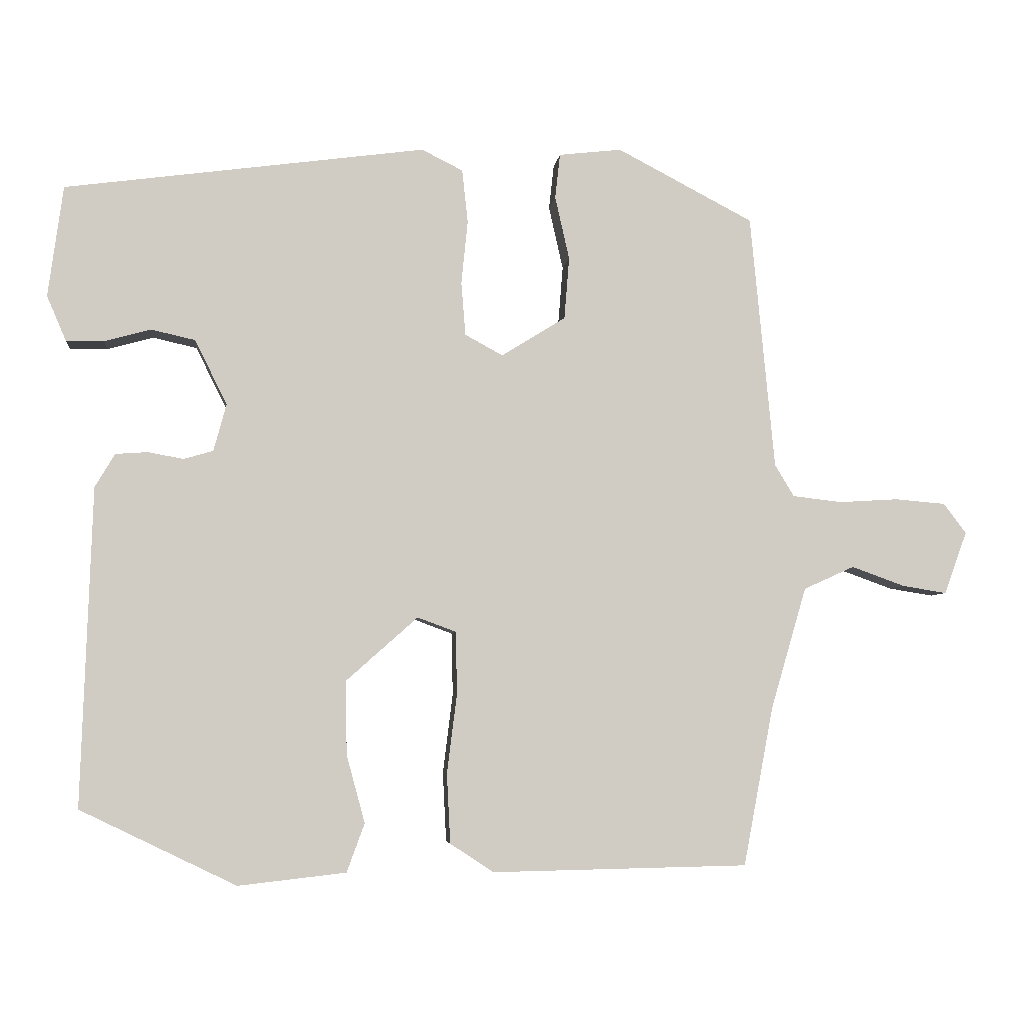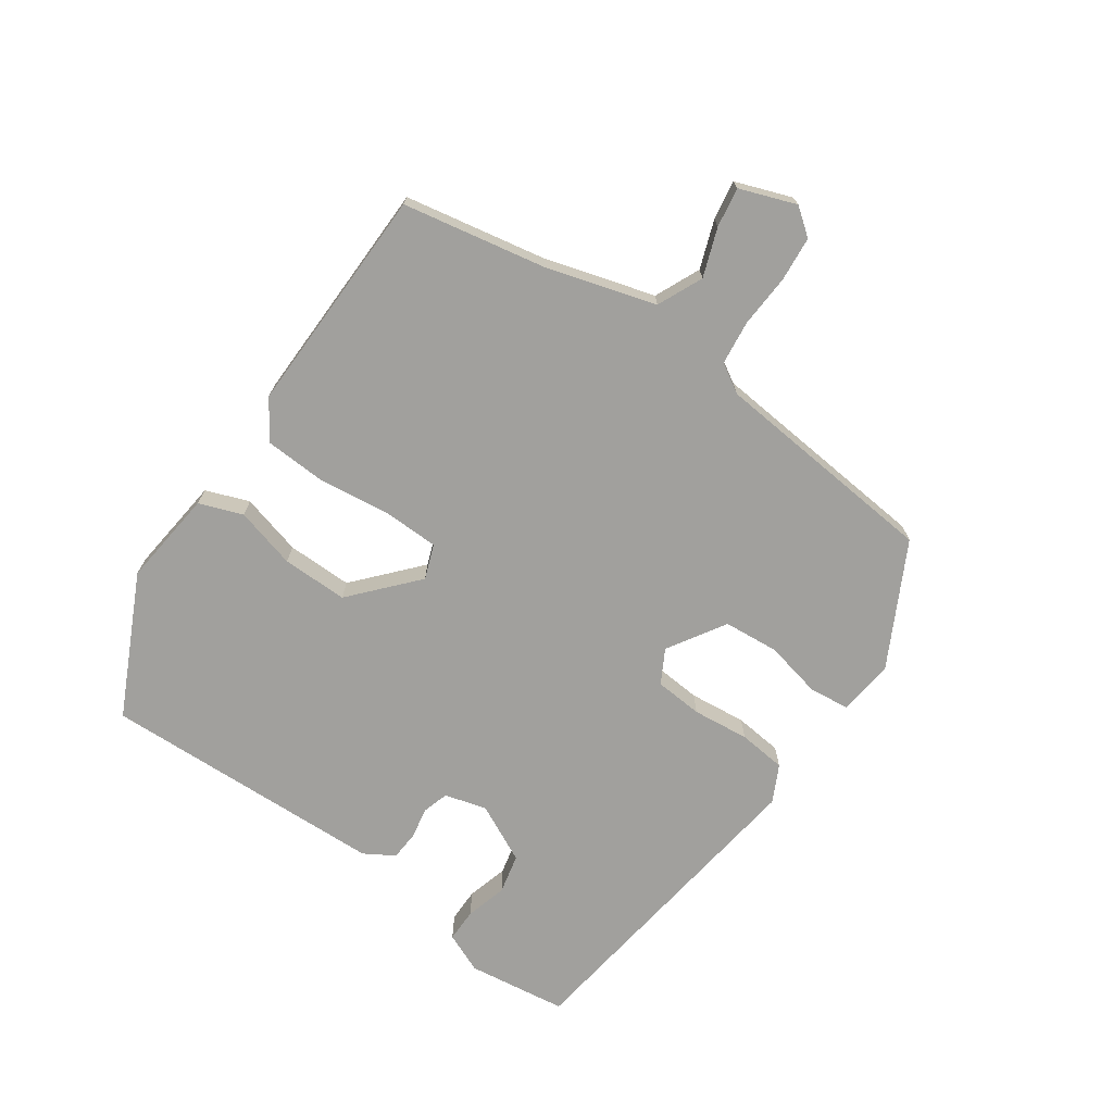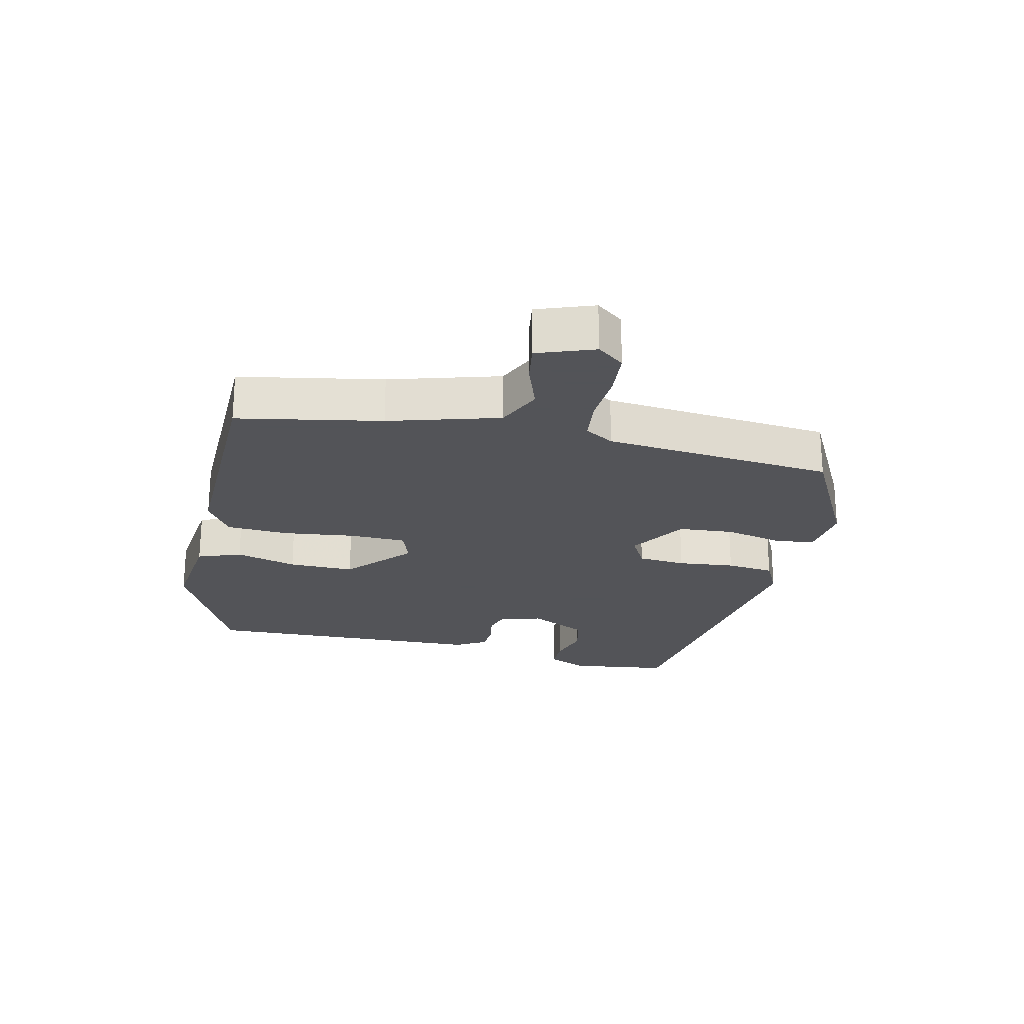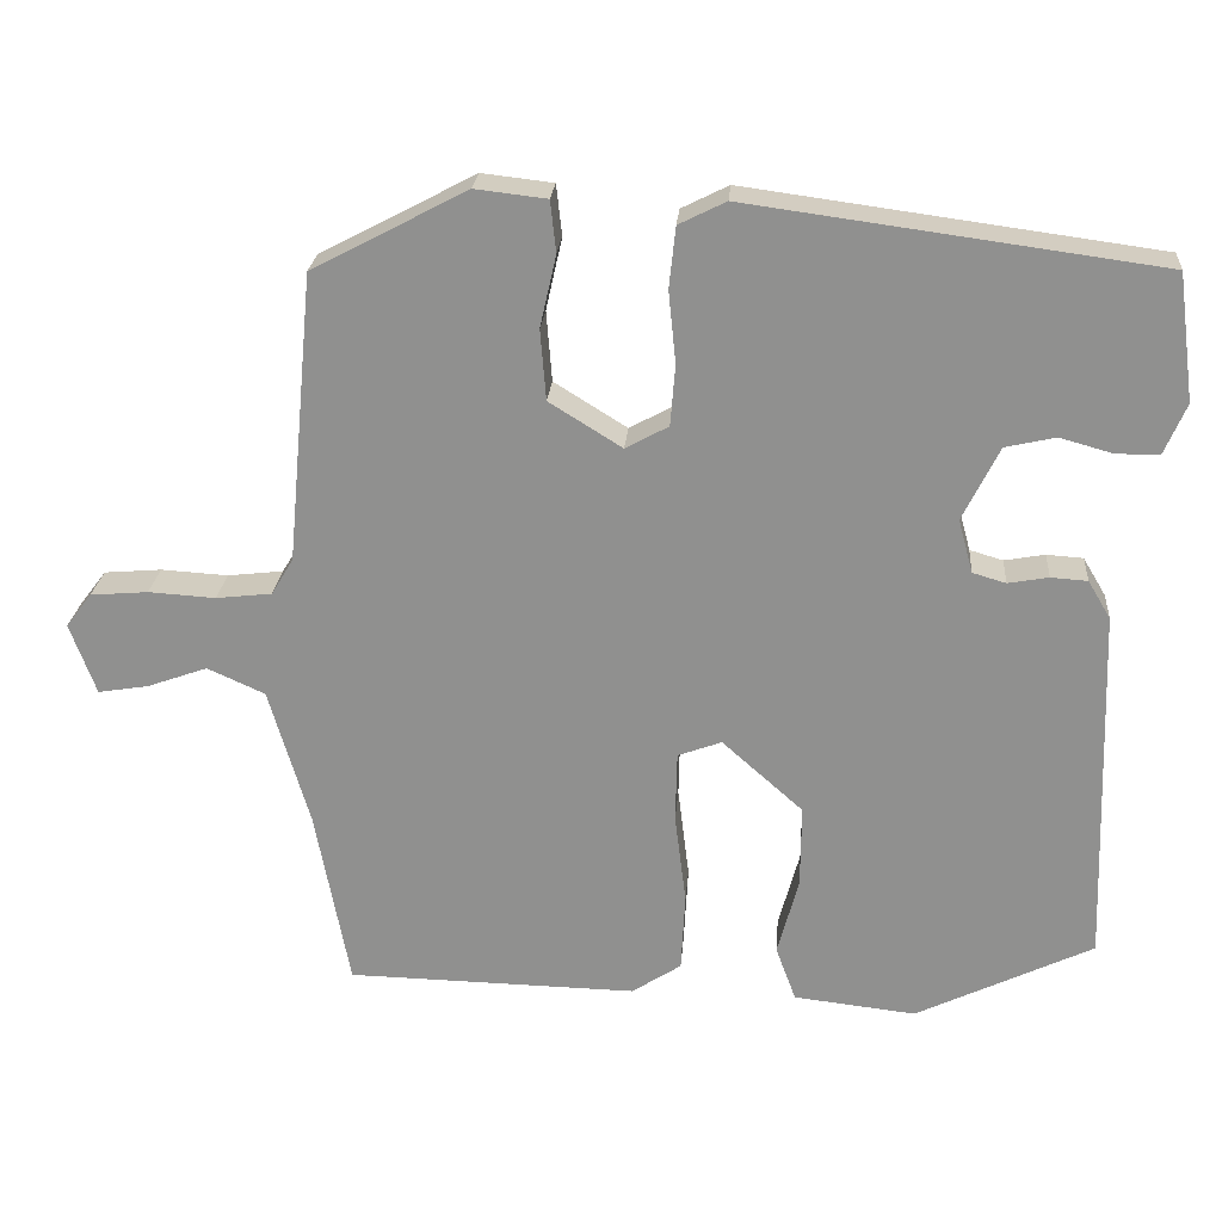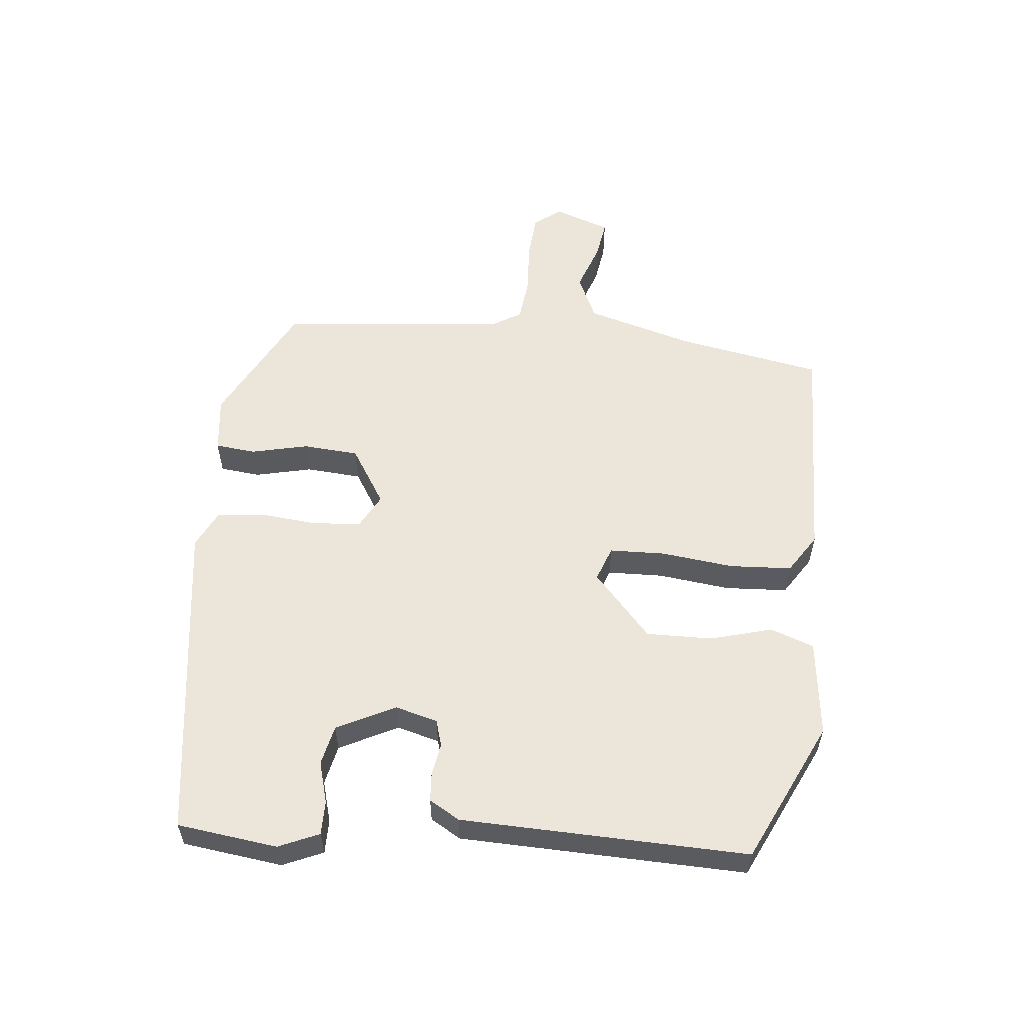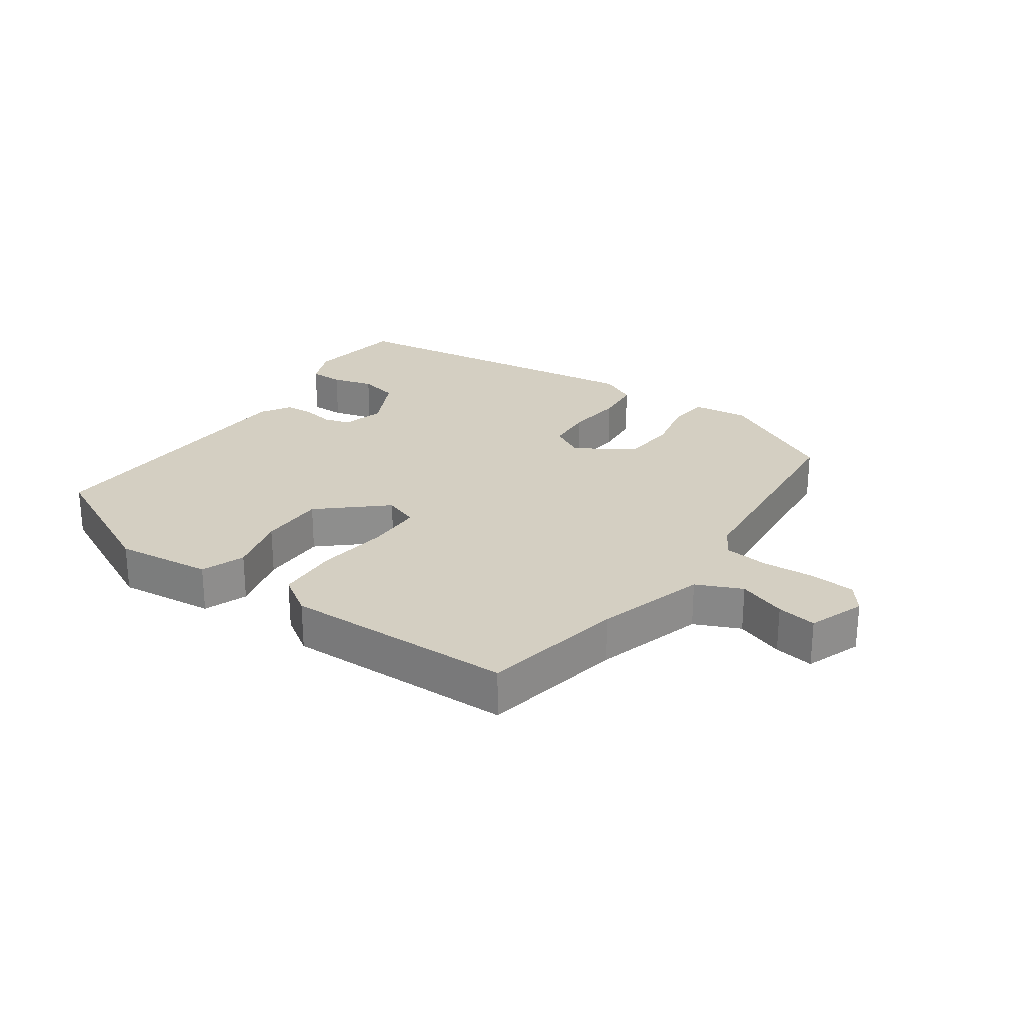
<metadata>
{"format":"obj","ext":"obj","renderer":"f3d","projection":"perspective","resolution":1024,"background":"white","views":[{"elev":-5.1,"azim":173.6,"up":"+Z"},{"elev":-71.6,"azim":-124.9,"up":"+Y"},{"elev":-23.4,"azim":-102.9,"up":"+Y"},{"elev":23.7,"azim":4.5,"up":"+Z"},{"elev":56.5,"azim":95.4,"up":"+Y"},{"elev":25.6,"azim":-144.9,"up":"+Y"}]}
</metadata>
<code>
v 0.512 0.07 0.445
v 0.533 0.07 0.289
v 0.506 0.07 0.226
v 0.453 0.07 0.226
v 0.388 0.07 0.244
v 0.326 0.07 0.23
v 0.281 0.07 0.139
v 0.299 0.07 0.073
v 0.34 0.07 0.061
v 0.39 0.07 0.07
v 0.435 0.07 0.067
v 0.463 0.07 0.02
v 0.478 0.07 -0.427
v 0.259 0.07 -0.533
v 0.108 0.07 -0.516
v 0.083 0.07 -0.448
v 0.109 0.07 -0.352
v 0.11 0.07 -0.249
v 0.01 0.07 -0.16
v -0.044 0.07 -0.18
v -0.046 0.07 -0.267
v -0.032 0.07 -0.38
v -0.037 0.07 -0.477
v -0.098 0.07 -0.517
v -0.457 0.07 -0.51
v -0.499 0.07 -0.287
v -0.549 0.07 -0.116
v -0.62 0.07 -0.084
v -0.695 0.07 -0.111
v -0.757 0.07 -0.121
v -0.789 0.07 -0.033
v -0.757 0.07 0.009
v -0.686 0.07 0.015
v -0.603 0.07 0.01
v -0.534 0.07 0.018
v -0.507 0.07 0.063
v -0.473 0.07 0.421
v -0.282 0.07 0.521
v -0.194 0.07 0.511
v -0.187 0.07 0.448
v -0.207 0.07 0.359
v -0.2 0.07 0.272
v -0.11 0.07 0.216
v -0.057 0.07 0.245
v -0.051 0.07 0.32
v -0.06 0.07 0.409
v -0.052 0.07 0.484
v 0.006 0.07 0.513
v 0.512 0 0.445
v 0.533 0 0.289
v 0.506 0 0.226
v 0.453 0 0.226
v 0.388 0 0.244
v 0.326 0 0.23
v 0.281 0 0.139
v 0.299 0 0.073
v 0.34 0 0.061
v 0.39 0 0.07
v 0.435 0 0.067
v 0.463 0 0.02
v 0.478 0 -0.427
v 0.259 0 -0.533
v 0.108 0 -0.516
v 0.083 0 -0.448
v 0.109 0 -0.352
v 0.11 0 -0.249
v 0.01 0 -0.16
v -0.044 0 -0.18
v -0.046 0 -0.267
v -0.032 0 -0.38
v -0.037 0 -0.477
v -0.098 0 -0.517
v -0.457 0 -0.51
v -0.499 0 -0.287
v -0.549 0 -0.116
v -0.62 0 -0.084
v -0.695 0 -0.111
v -0.757 0 -0.121
v -0.789 0 -0.033
v -0.757 0 0.009
v -0.686 0 0.015
v -0.603 0 0.01
v -0.534 0 0.018
v -0.507 0 0.063
v -0.473 0 0.421
v -0.282 0 0.521
v -0.194 0 0.511
v -0.187 0 0.448
v -0.207 0 0.359
v -0.2 0 0.272
v -0.11 0 0.216
v -0.057 0 0.245
v -0.051 0 0.32
v -0.06 0 0.409
v -0.052 0 0.484
v 0.006 0 0.513
f 1 2 3
f 48 1 3
f 47 48 3
f 46 47 3
f 45 46 3
f 39 40 41
f 38 39 41
f 37 38 41
f 36 37 41
f 35 36 41 42
f 32 33 34
f 31 32 34
f 30 31 34
f 29 30 34
f 28 29 34
f 27 28 34 35
f 35 42 43
f 27 35 43
f 26 27 43
f 25 26 43
f 24 25 43
f 23 24 43
f 22 23 43
f 21 22 43
f 15 16 17
f 14 15 17
f 13 14 17
f 12 13 17
f 11 12 17
f 10 11 17
f 9 10 17
f 8 9 17 18
f 7 8 18 19
f 3 4 5
f 45 3 5
f 44 45 5 6
f 20 21 43 44
f 19 20 44
f 7 19 44
f 6 7 44
f 51 50 49
f 51 49 96
f 51 96 95
f 51 95 94
f 51 94 93
f 89 88 87
f 89 87 86
f 89 86 85
f 89 85 84
f 90 89 84 83
f 82 81 80
f 82 80 79
f 82 79 78
f 82 78 77
f 82 77 76
f 83 82 76 75
f 91 90 83
f 91 83 75
f 91 75 74
f 91 74 73
f 91 73 72
f 91 72 71
f 91 71 70
f 91 70 69
f 65 64 63
f 65 63 62
f 65 62 61
f 65 61 60
f 65 60 59
f 65 59 58
f 65 58 57
f 66 65 57 56
f 67 66 56 55
f 53 52 51
f 53 51 93
f 54 53 93 92
f 92 91 69 68
f 92 68 67
f 92 67 55
f 92 55 54
f 1 49 50 2
f 2 50 51 3
f 3 51 52 4
f 4 52 53 5
f 5 53 54 6
f 6 54 55 7
f 7 55 56 8
f 8 56 57 9
f 9 57 58 10
f 10 58 59 11
f 11 59 60 12
f 12 60 61 13
f 13 61 62 14
f 14 62 63 15
f 15 63 64 16
f 16 64 65 17
f 17 65 66 18
f 18 66 67 19
f 19 67 68 20
f 20 68 69 21
f 21 69 70 22
f 22 70 71 23
f 23 71 72 24
f 24 72 73 25
f 25 73 74 26
f 26 74 75 27
f 27 75 76 28
f 28 76 77 29
f 29 77 78 30
f 30 78 79 31
f 31 79 80 32
f 32 80 81 33
f 33 81 82 34
f 34 82 83 35
f 35 83 84 36
f 36 84 85 37
f 37 85 86 38
f 38 86 87 39
f 39 87 88 40
f 40 88 89 41
f 41 89 90 42
f 42 90 91 43
f 43 91 92 44
f 44 92 93 45
f 45 93 94 46
f 46 94 95 47
f 47 95 96 48
f 48 96 49 1

</code>
